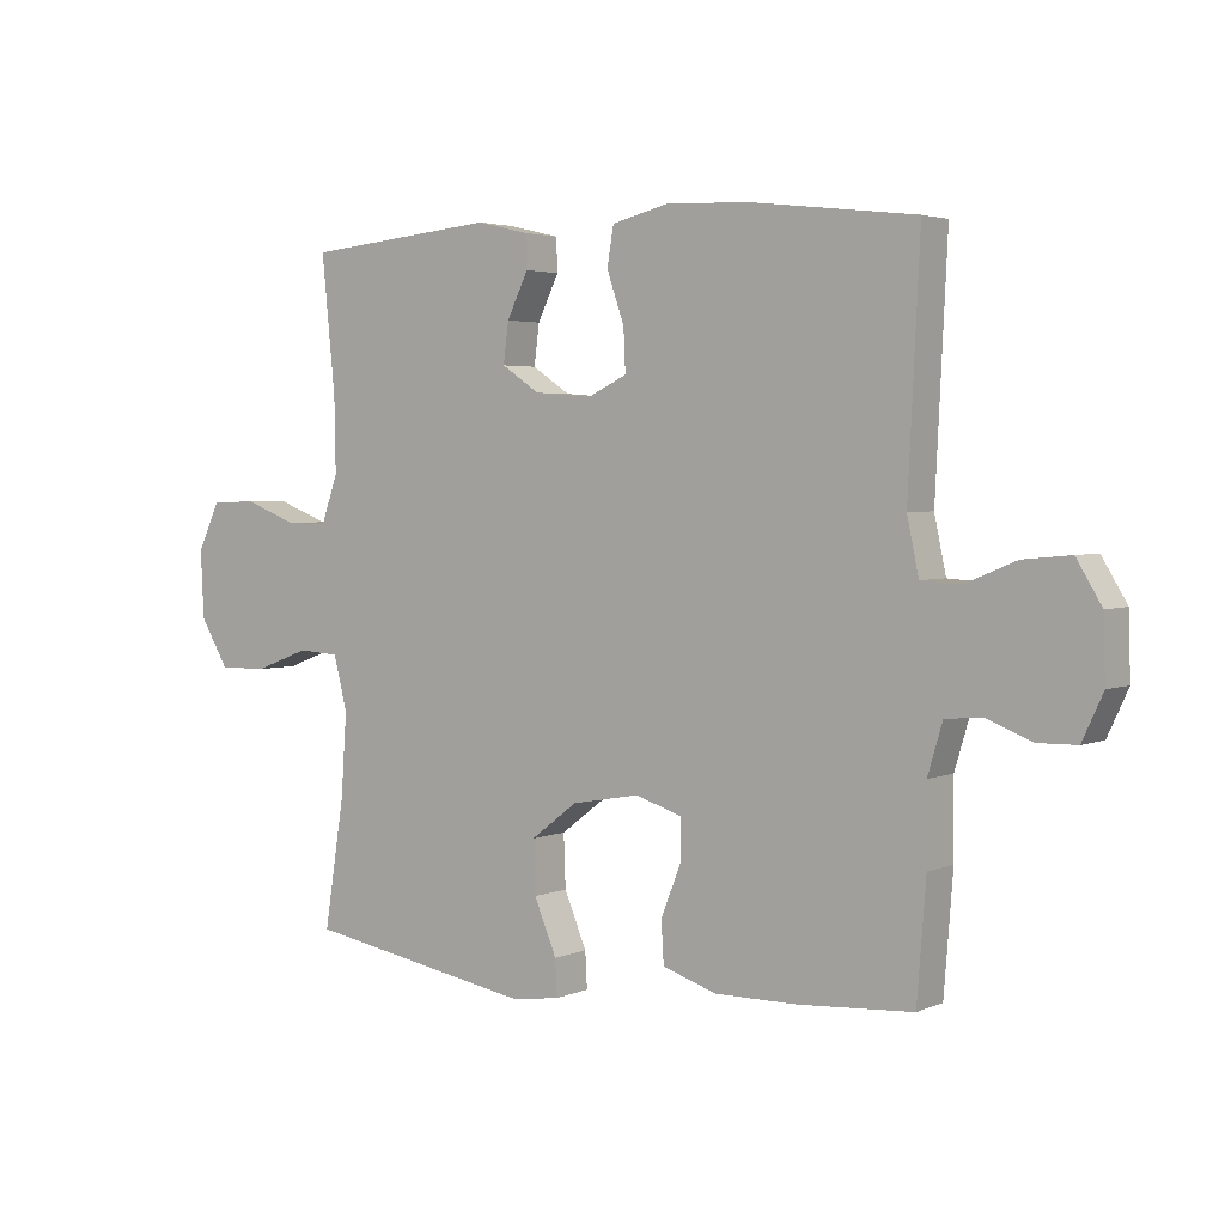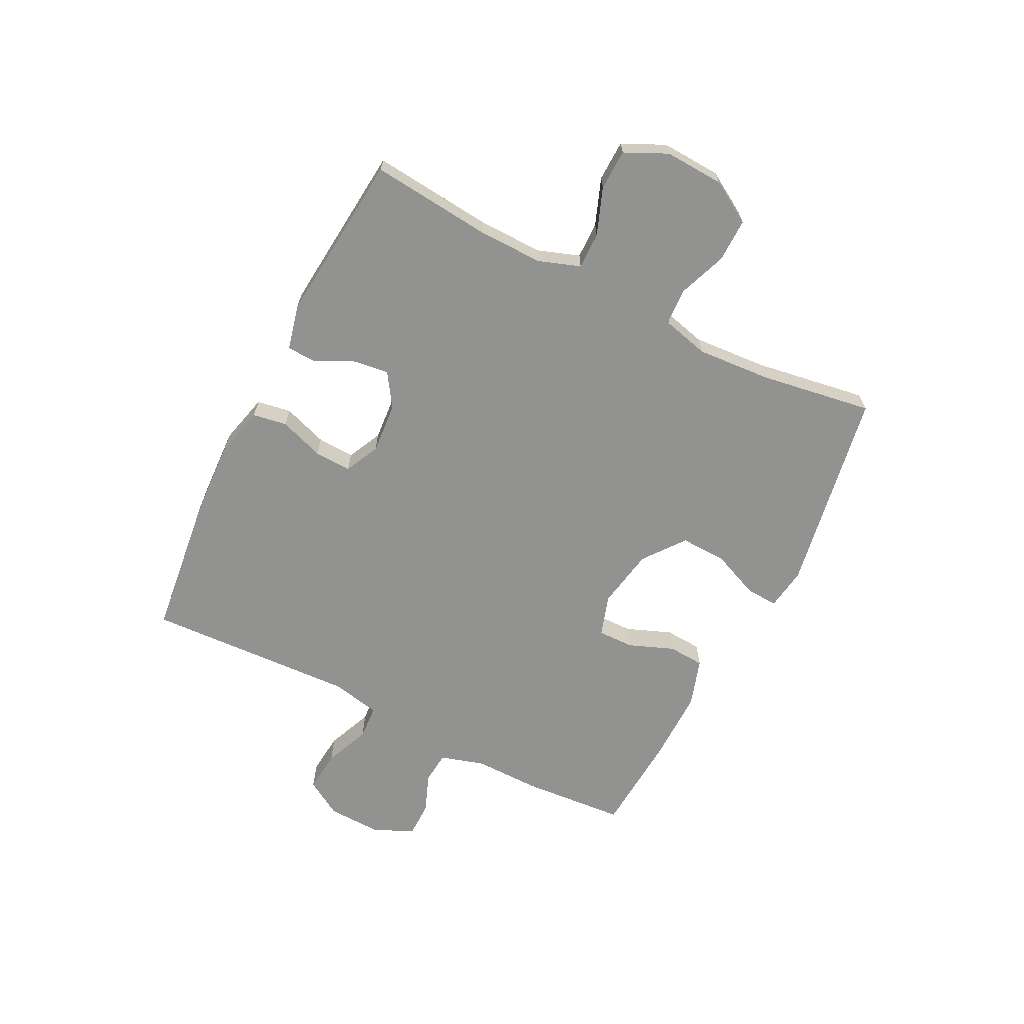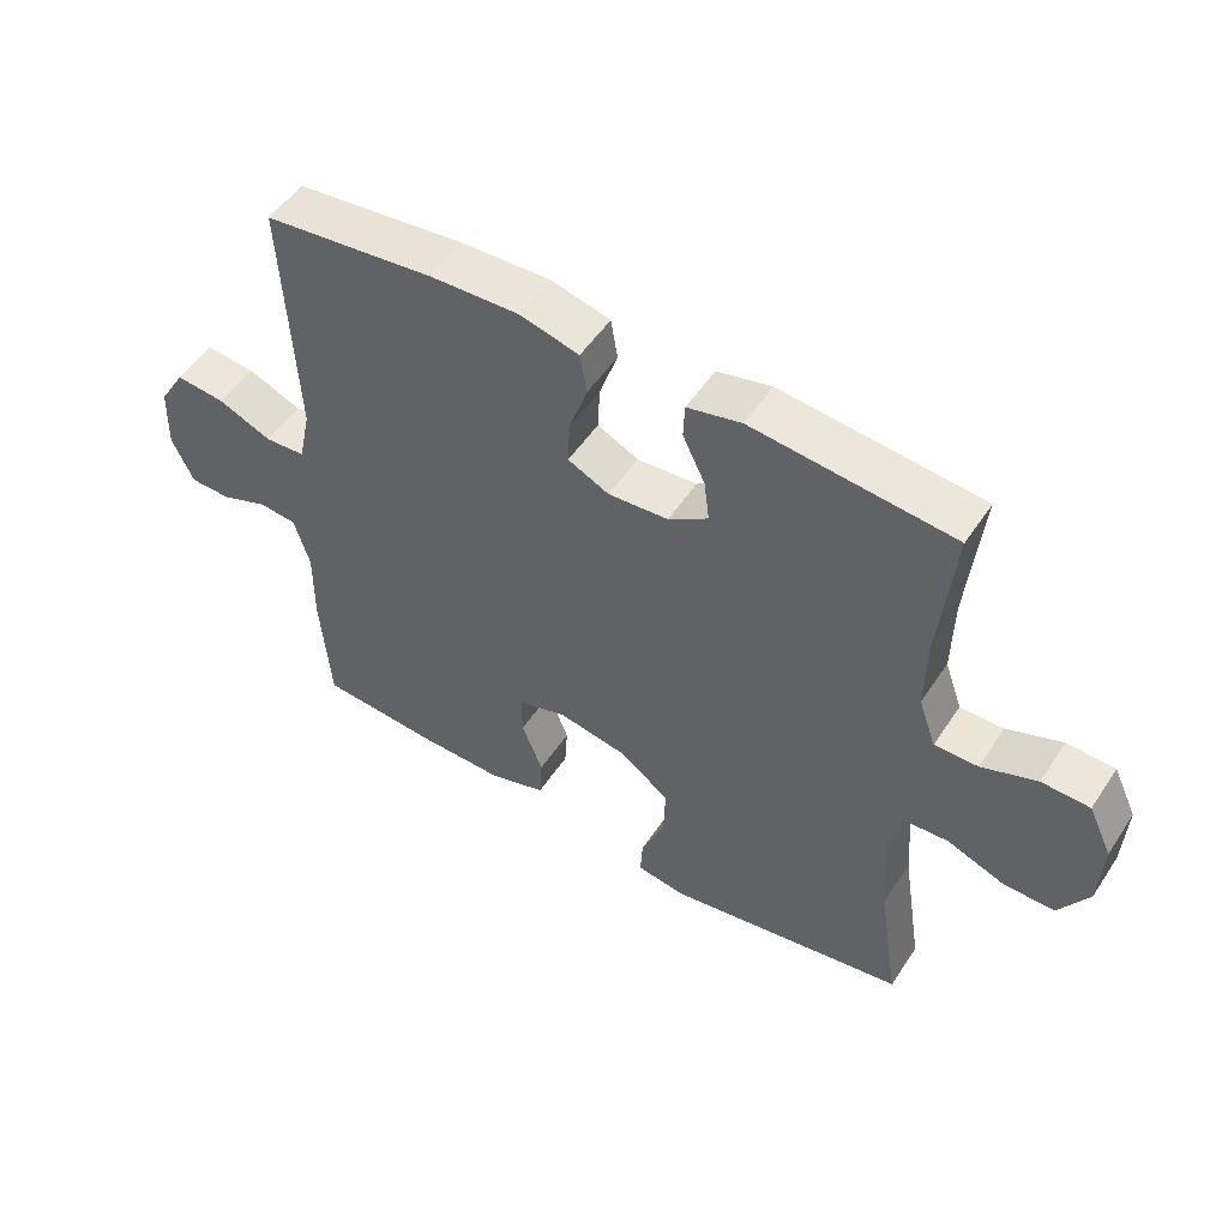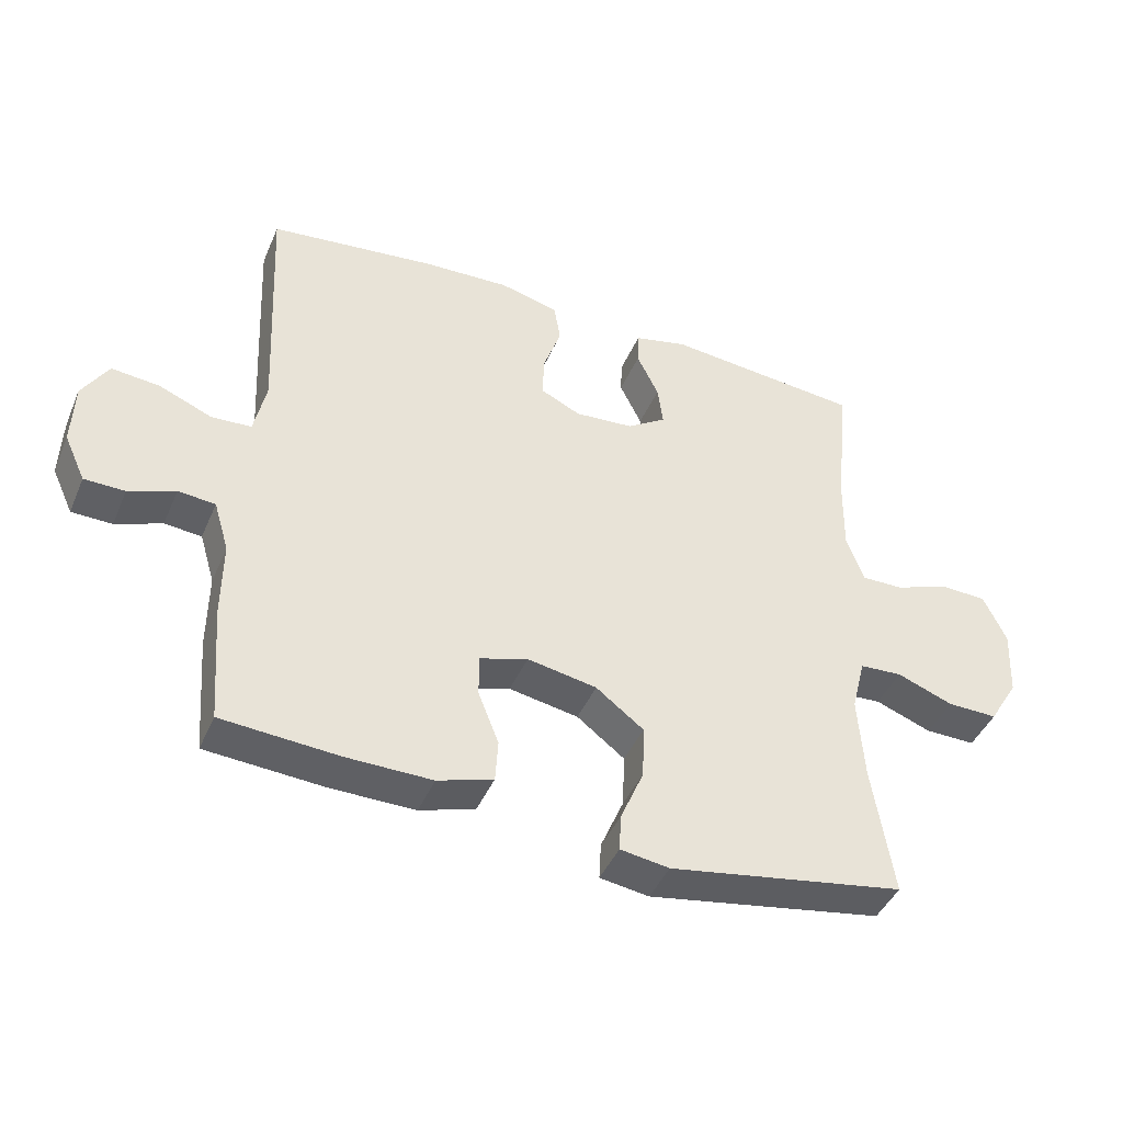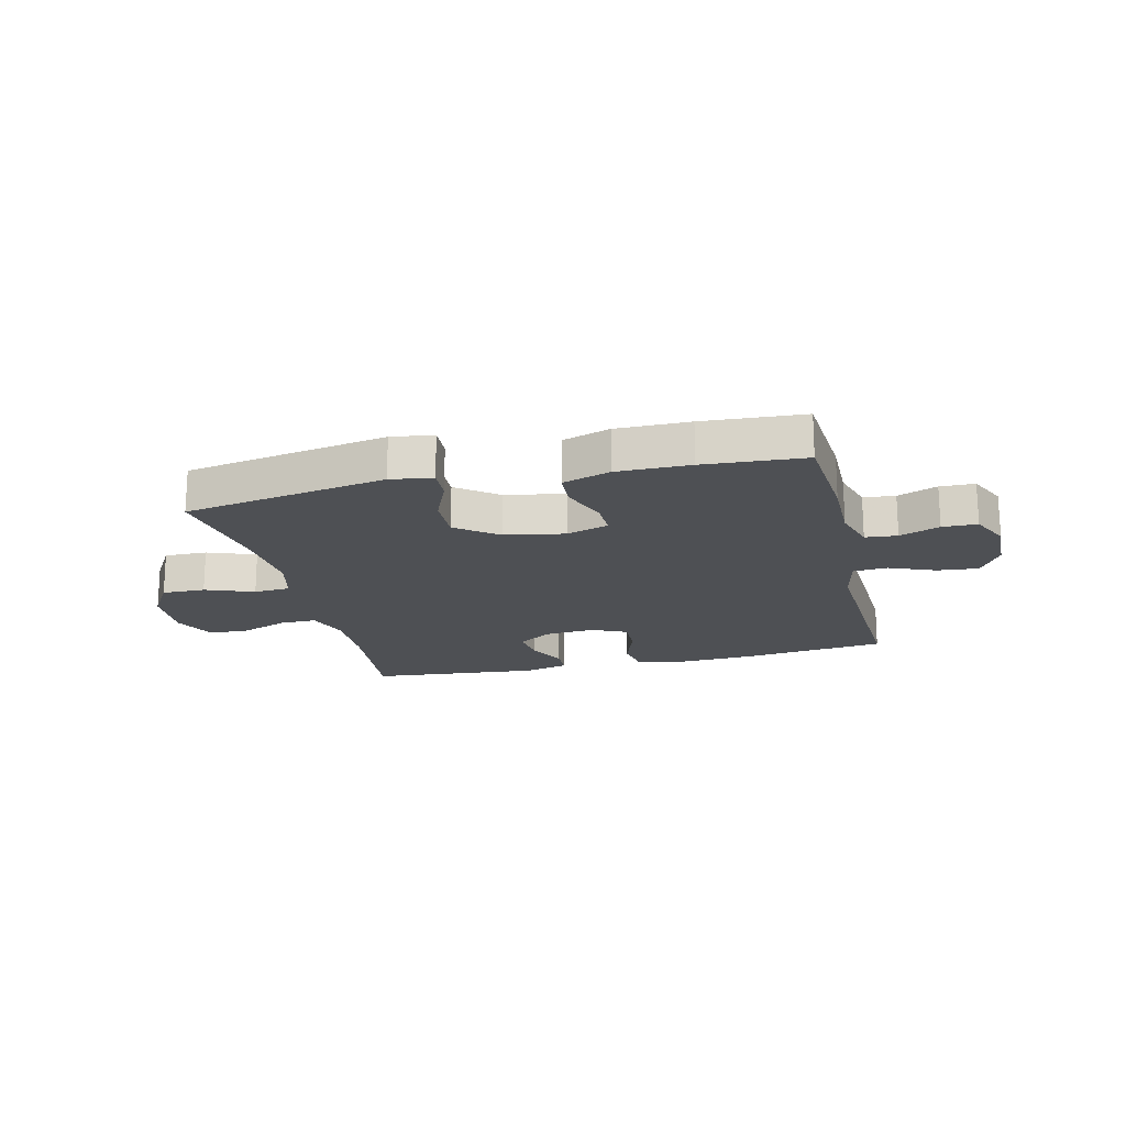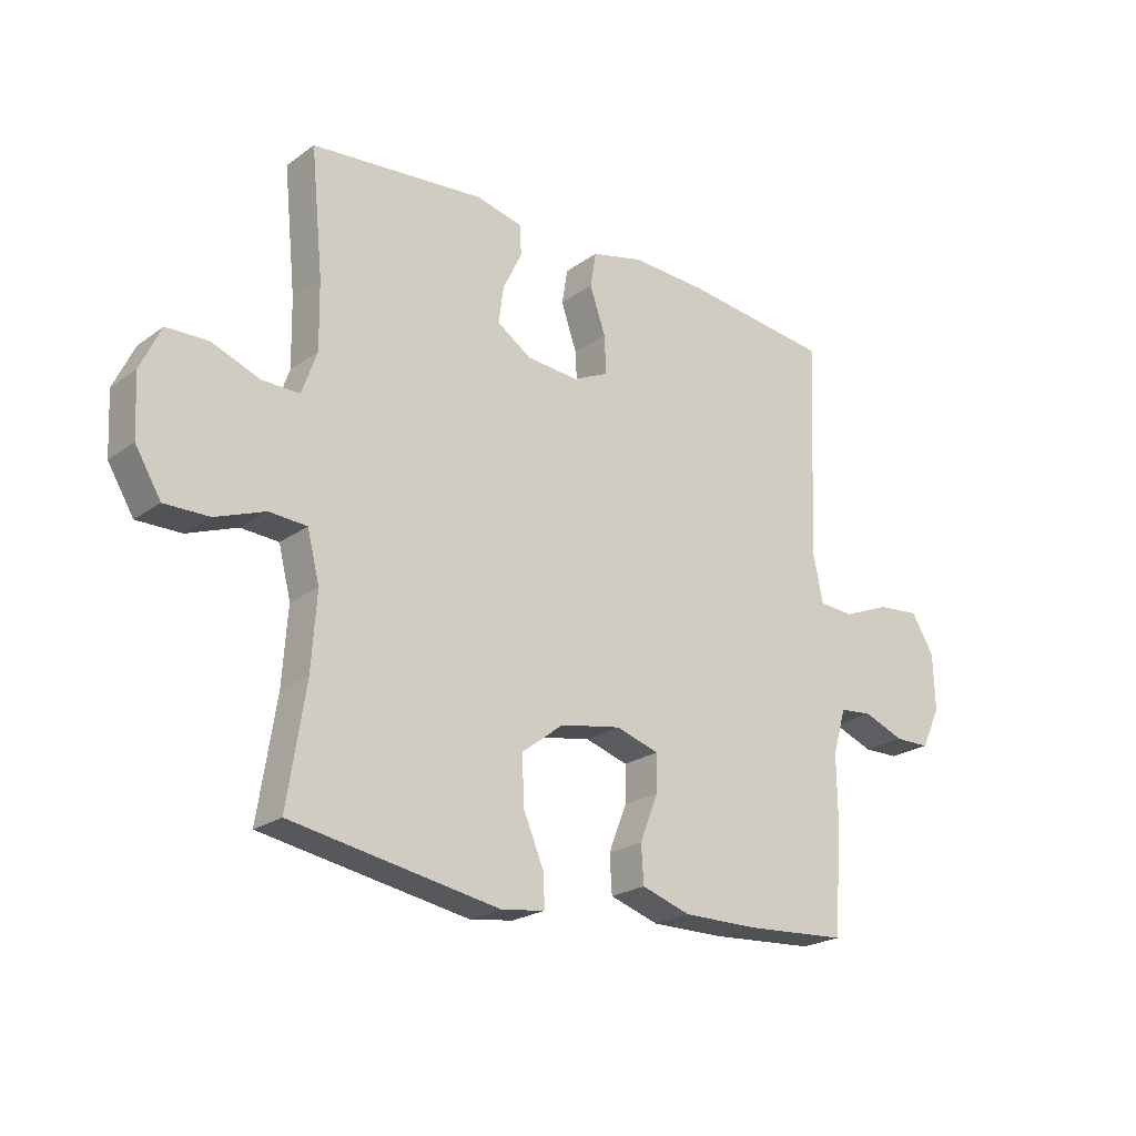
<metadata>
{"format":"obj","ext":"obj","renderer":"f3d","projection":"perspective","resolution":1024,"background":"white","views":[{"elev":3.3,"azim":-143.9,"up":"+Z"},{"elev":-66.2,"azim":63.2,"up":"+Y"},{"elev":51.9,"azim":32.6,"up":"+Z"},{"elev":-43.4,"azim":-22.3,"up":"+Z"},{"elev":-18.7,"azim":-166.5,"up":"+Y"},{"elev":-22.5,"azim":140.6,"up":"+Z"}]}
</metadata>
<code>
v -0.5 0.07 -0.5
v -0.514 0.07 -0.32
v -0.513 0.07 -0.203
v -0.536 0.07 -0.126
v -0.592 0.07 -0.121
v -0.662 0.07 -0.148
v -0.723 0.07 -0.147
v -0.755 0.07 -0.078
v -0.752 0.07 0.018
v -0.713 0.07 0.082
v -0.64 0.07 0.075
v -0.56 0.07 0.042
v -0.5 0.07 0.046
v -0.482 0.07 0.131
v -0.5 0.07 0.5
v -0.247 0.07 0.53
v -0.116 0.07 0.536
v -0.027 0.07 0.514
v -0.017 0.07 0.454
v -0.044 0.07 0.376
v -0.047 0.07 0.311
v 0.014 0.07 0.282
v 0.103 0.07 0.289
v 0.162 0.07 0.328
v 0.154 0.07 0.39
v 0.121 0.07 0.458
v 0.123 0.07 0.509
v 0.203 0.07 0.528
v 0.5 0.07 0.5
v 0.479 0.07 0.29
v 0.477 0.07 0.175
v 0.503 0.07 0.102
v 0.567 0.07 0.103
v 0.649 0.07 0.134
v 0.72 0.07 0.132
v 0.755 0.07 0.058
v 0.75 0.07 -0.046
v 0.706 0.07 -0.119
v 0.63 0.07 -0.118
v 0.545 0.07 -0.086
v 0.481 0.07 -0.09
v 0.46 0.07 -0.173
v 0.469 0.07 -0.302
v 0.5 0.07 -0.5
v 0.144 0.07 -0.562
v 0.07 0.07 -0.551
v 0.073 0.07 -0.495
v 0.108 0.07 -0.412
v 0.111 0.07 -0.331
v 0.039 0.07 -0.276
v -0.066 0.07 -0.257
v -0.139 0.07 -0.28
v -0.138 0.07 -0.343
v -0.107 0.07 -0.422
v -0.111 0.07 -0.486
v -0.195 0.07 -0.513
v -0.323 0.07 -0.512
v -0.5 0 -0.5
v -0.514 0 -0.32
v -0.513 0 -0.203
v -0.536 0 -0.126
v -0.592 0 -0.121
v -0.662 0 -0.148
v -0.723 0 -0.147
v -0.755 0 -0.078
v -0.752 0 0.018
v -0.713 0 0.082
v -0.64 0 0.075
v -0.56 0 0.042
v -0.5 0 0.046
v -0.482 0 0.131
v -0.5 0 0.5
v -0.247 0 0.53
v -0.116 0 0.536
v -0.027 0 0.514
v -0.017 0 0.454
v -0.044 0 0.376
v -0.047 0 0.311
v 0.014 0 0.282
v 0.103 0 0.289
v 0.162 0 0.328
v 0.154 0 0.39
v 0.121 0 0.458
v 0.123 0 0.509
v 0.203 0 0.528
v 0.5 0 0.5
v 0.479 0 0.29
v 0.477 0 0.175
v 0.503 0 0.102
v 0.567 0 0.103
v 0.649 0 0.134
v 0.72 0 0.132
v 0.755 0 0.058
v 0.75 0 -0.046
v 0.706 0 -0.119
v 0.63 0 -0.118
v 0.545 0 -0.086
v 0.481 0 -0.09
v 0.46 0 -0.173
v 0.469 0 -0.302
v 0.5 0 -0.5
v 0.144 0 -0.562
v 0.07 0 -0.551
v 0.073 0 -0.495
v 0.108 0 -0.412
v 0.111 0 -0.331
v 0.039 0 -0.276
v -0.066 0 -0.257
v -0.139 0 -0.28
v -0.138 0 -0.343
v -0.107 0 -0.422
v -0.111 0 -0.486
v -0.195 0 -0.513
v -0.323 0 -0.512
f 1 2 3
f 57 1 3
f 56 57 3
f 55 56 3
f 54 55 3
f 53 54 3
f 52 53 3 4
f 51 52 4
f 50 51 4
f 46 47 48
f 45 46 48
f 44 45 48
f 43 44 48
f 42 43 48 49
f 41 42 49 50
f 38 39 40
f 37 38 40
f 36 37 40
f 35 36 40
f 34 35 40
f 33 34 40
f 32 33 40 41
f 41 50 4
f 32 41 4
f 31 32 4
f 28 29 30
f 27 28 30
f 26 27 30
f 25 26 30
f 24 25 30 31
f 18 19 20
f 17 18 20
f 16 17 20
f 15 16 20
f 14 15 20
f 13 14 20 21
f 10 11 12
f 9 10 12
f 8 9 12
f 7 8 12
f 6 7 12
f 5 6 12
f 5 12 13
f 13 21 22
f 5 13 22
f 4 5 22
f 23 24 31
f 4 22 23 31
f 60 59 58
f 60 58 114
f 60 114 113
f 60 113 112
f 60 112 111
f 60 111 110
f 61 60 110 109
f 61 109 108
f 61 108 107
f 105 104 103
f 105 103 102
f 105 102 101
f 105 101 100
f 106 105 100 99
f 107 106 99 98
f 97 96 95
f 97 95 94
f 97 94 93
f 97 93 92
f 97 92 91
f 97 91 90
f 98 97 90 89
f 61 107 98
f 61 98 89
f 61 89 88
f 87 86 85
f 87 85 84
f 87 84 83
f 87 83 82
f 88 87 82 81
f 77 76 75
f 77 75 74
f 77 74 73
f 77 73 72
f 77 72 71
f 78 77 71 70
f 69 68 67
f 69 67 66
f 69 66 65
f 69 65 64
f 69 64 63
f 69 63 62
f 70 69 62
f 79 78 70
f 79 70 62
f 79 62 61
f 88 81 80
f 88 80 79 61
f 1 58 59 2
f 2 59 60 3
f 3 60 61 4
f 4 61 62 5
f 5 62 63 6
f 6 63 64 7
f 7 64 65 8
f 8 65 66 9
f 9 66 67 10
f 10 67 68 11
f 11 68 69 12
f 12 69 70 13
f 13 70 71 14
f 14 71 72 15
f 15 72 73 16
f 16 73 74 17
f 17 74 75 18
f 18 75 76 19
f 19 76 77 20
f 20 77 78 21
f 21 78 79 22
f 22 79 80 23
f 23 80 81 24
f 24 81 82 25
f 25 82 83 26
f 26 83 84 27
f 27 84 85 28
f 28 85 86 29
f 29 86 87 30
f 30 87 88 31
f 31 88 89 32
f 32 89 90 33
f 33 90 91 34
f 34 91 92 35
f 35 92 93 36
f 36 93 94 37
f 37 94 95 38
f 38 95 96 39
f 39 96 97 40
f 40 97 98 41
f 41 98 99 42
f 42 99 100 43
f 43 100 101 44
f 44 101 102 45
f 45 102 103 46
f 46 103 104 47
f 47 104 105 48
f 48 105 106 49
f 49 106 107 50
f 50 107 108 51
f 51 108 109 52
f 52 109 110 53
f 53 110 111 54
f 54 111 112 55
f 55 112 113 56
f 56 113 114 57
f 57 114 58 1

</code>
